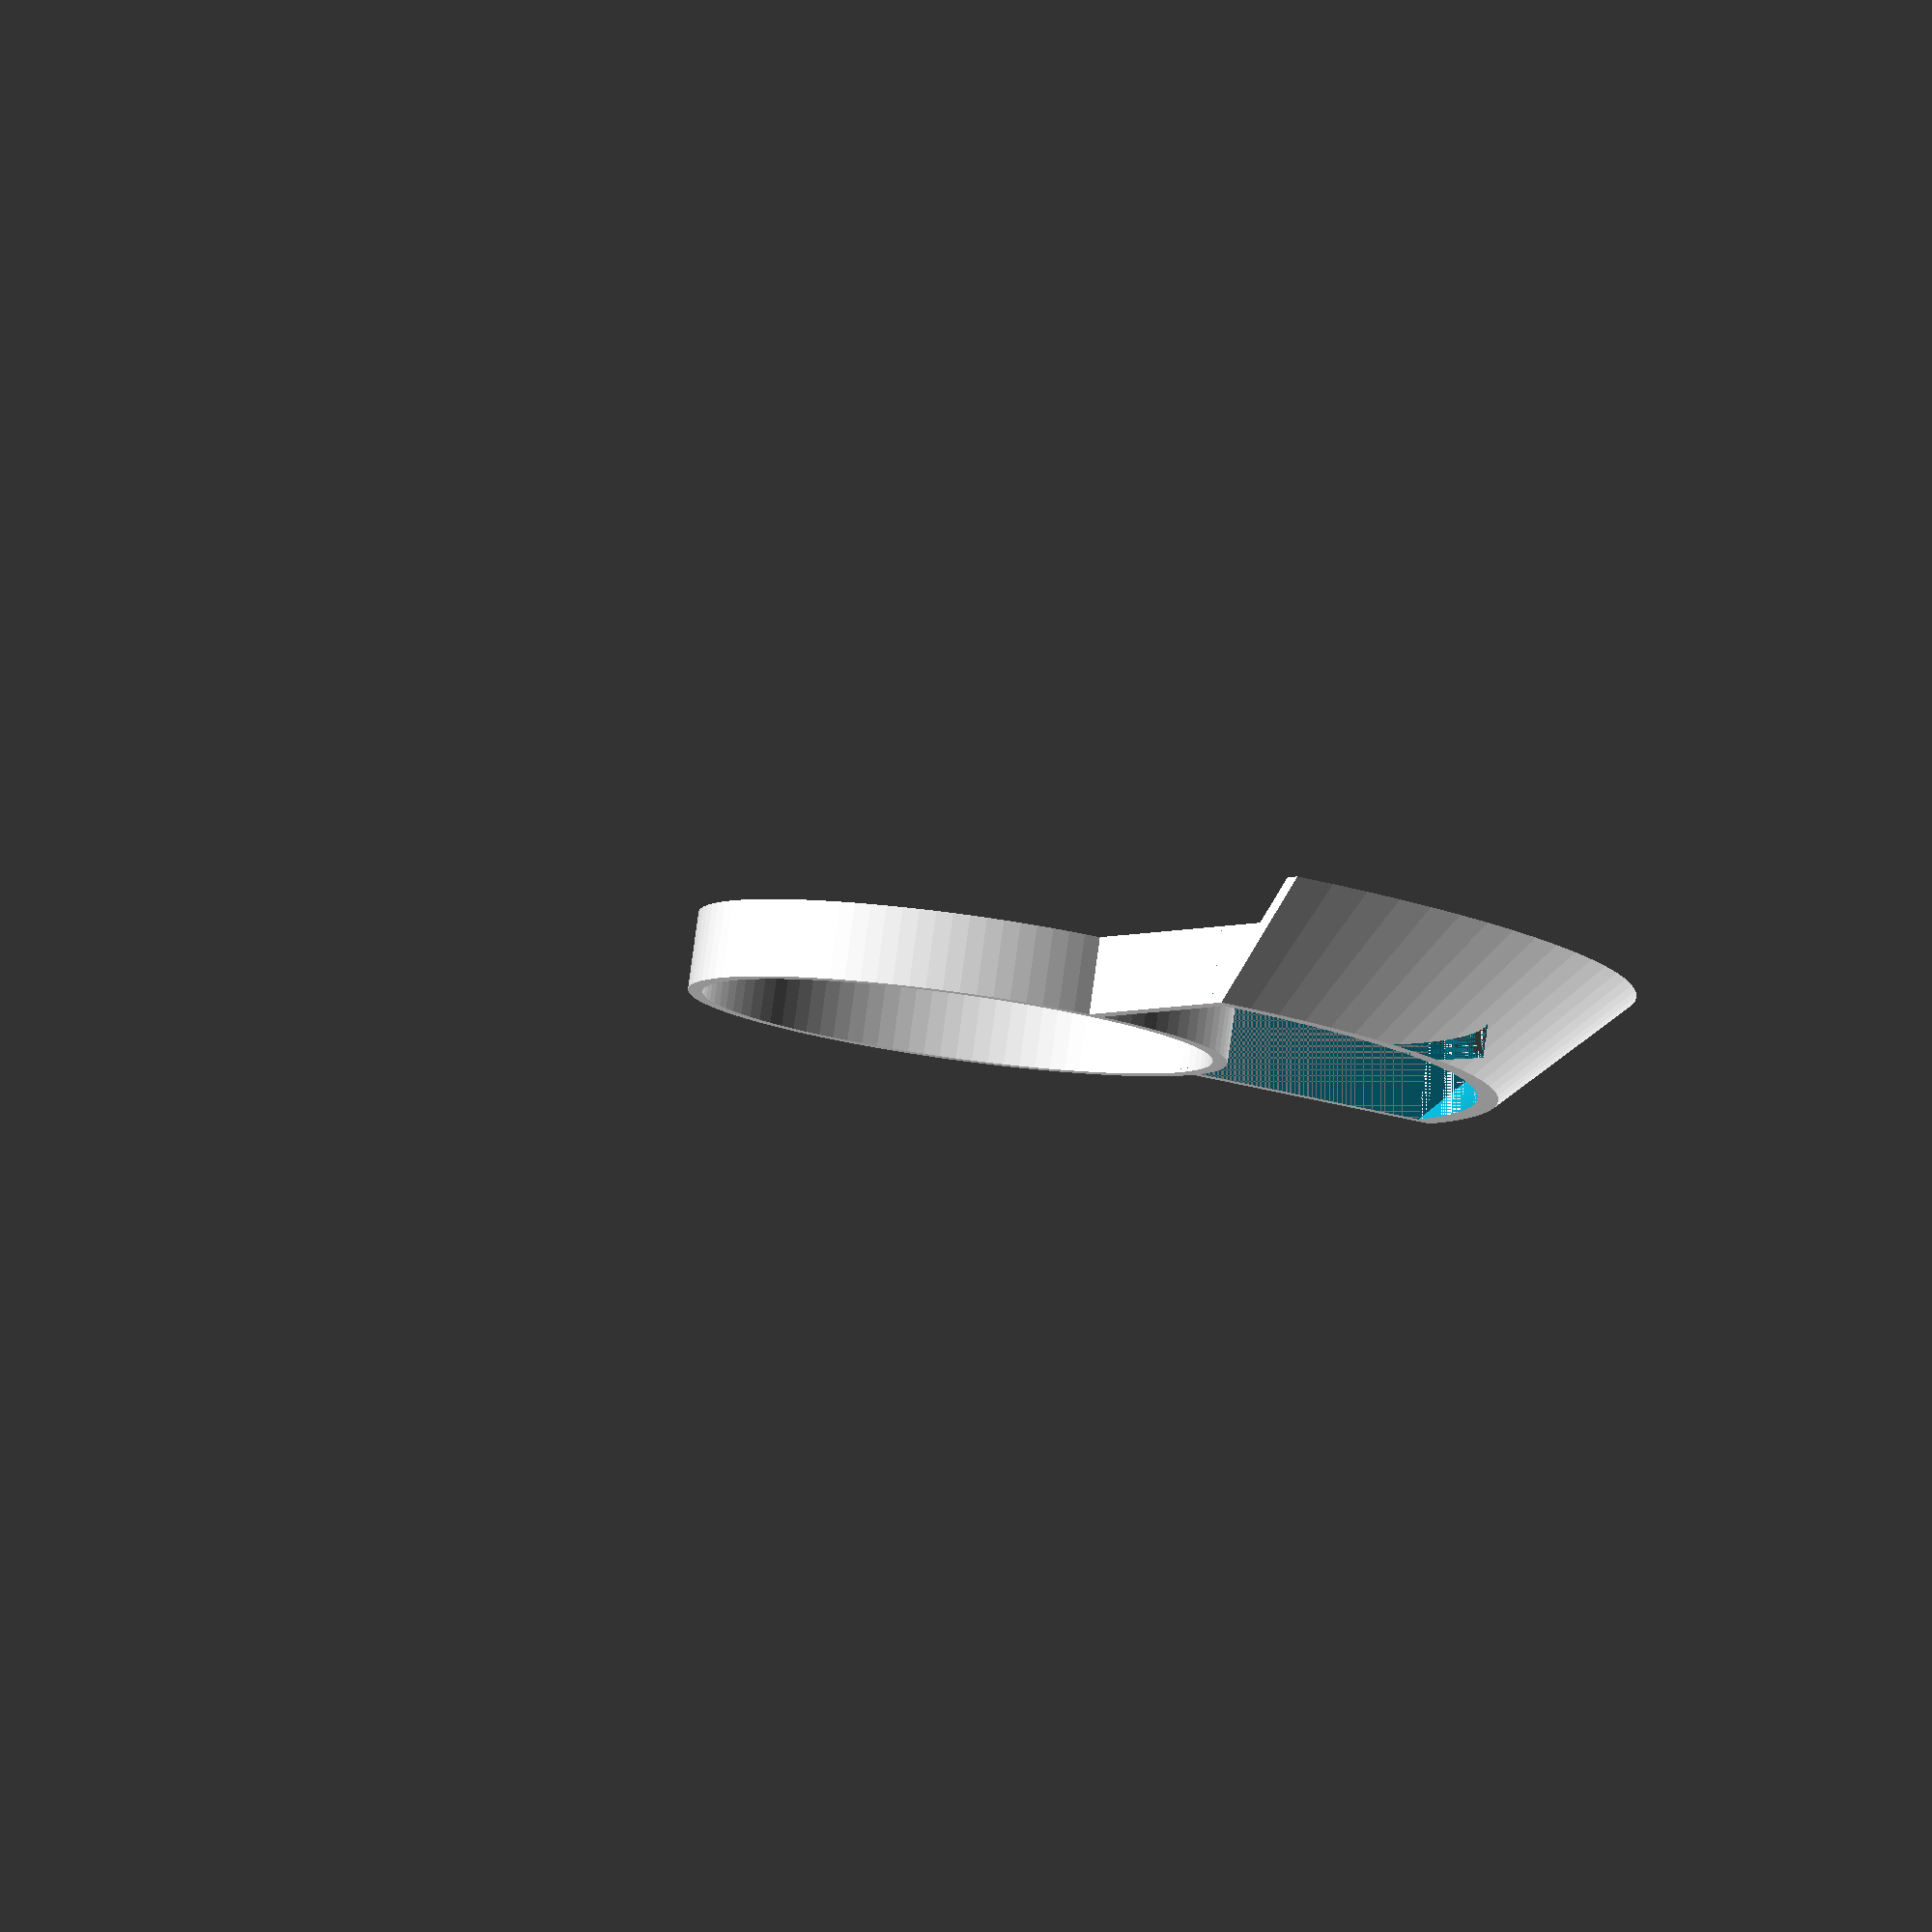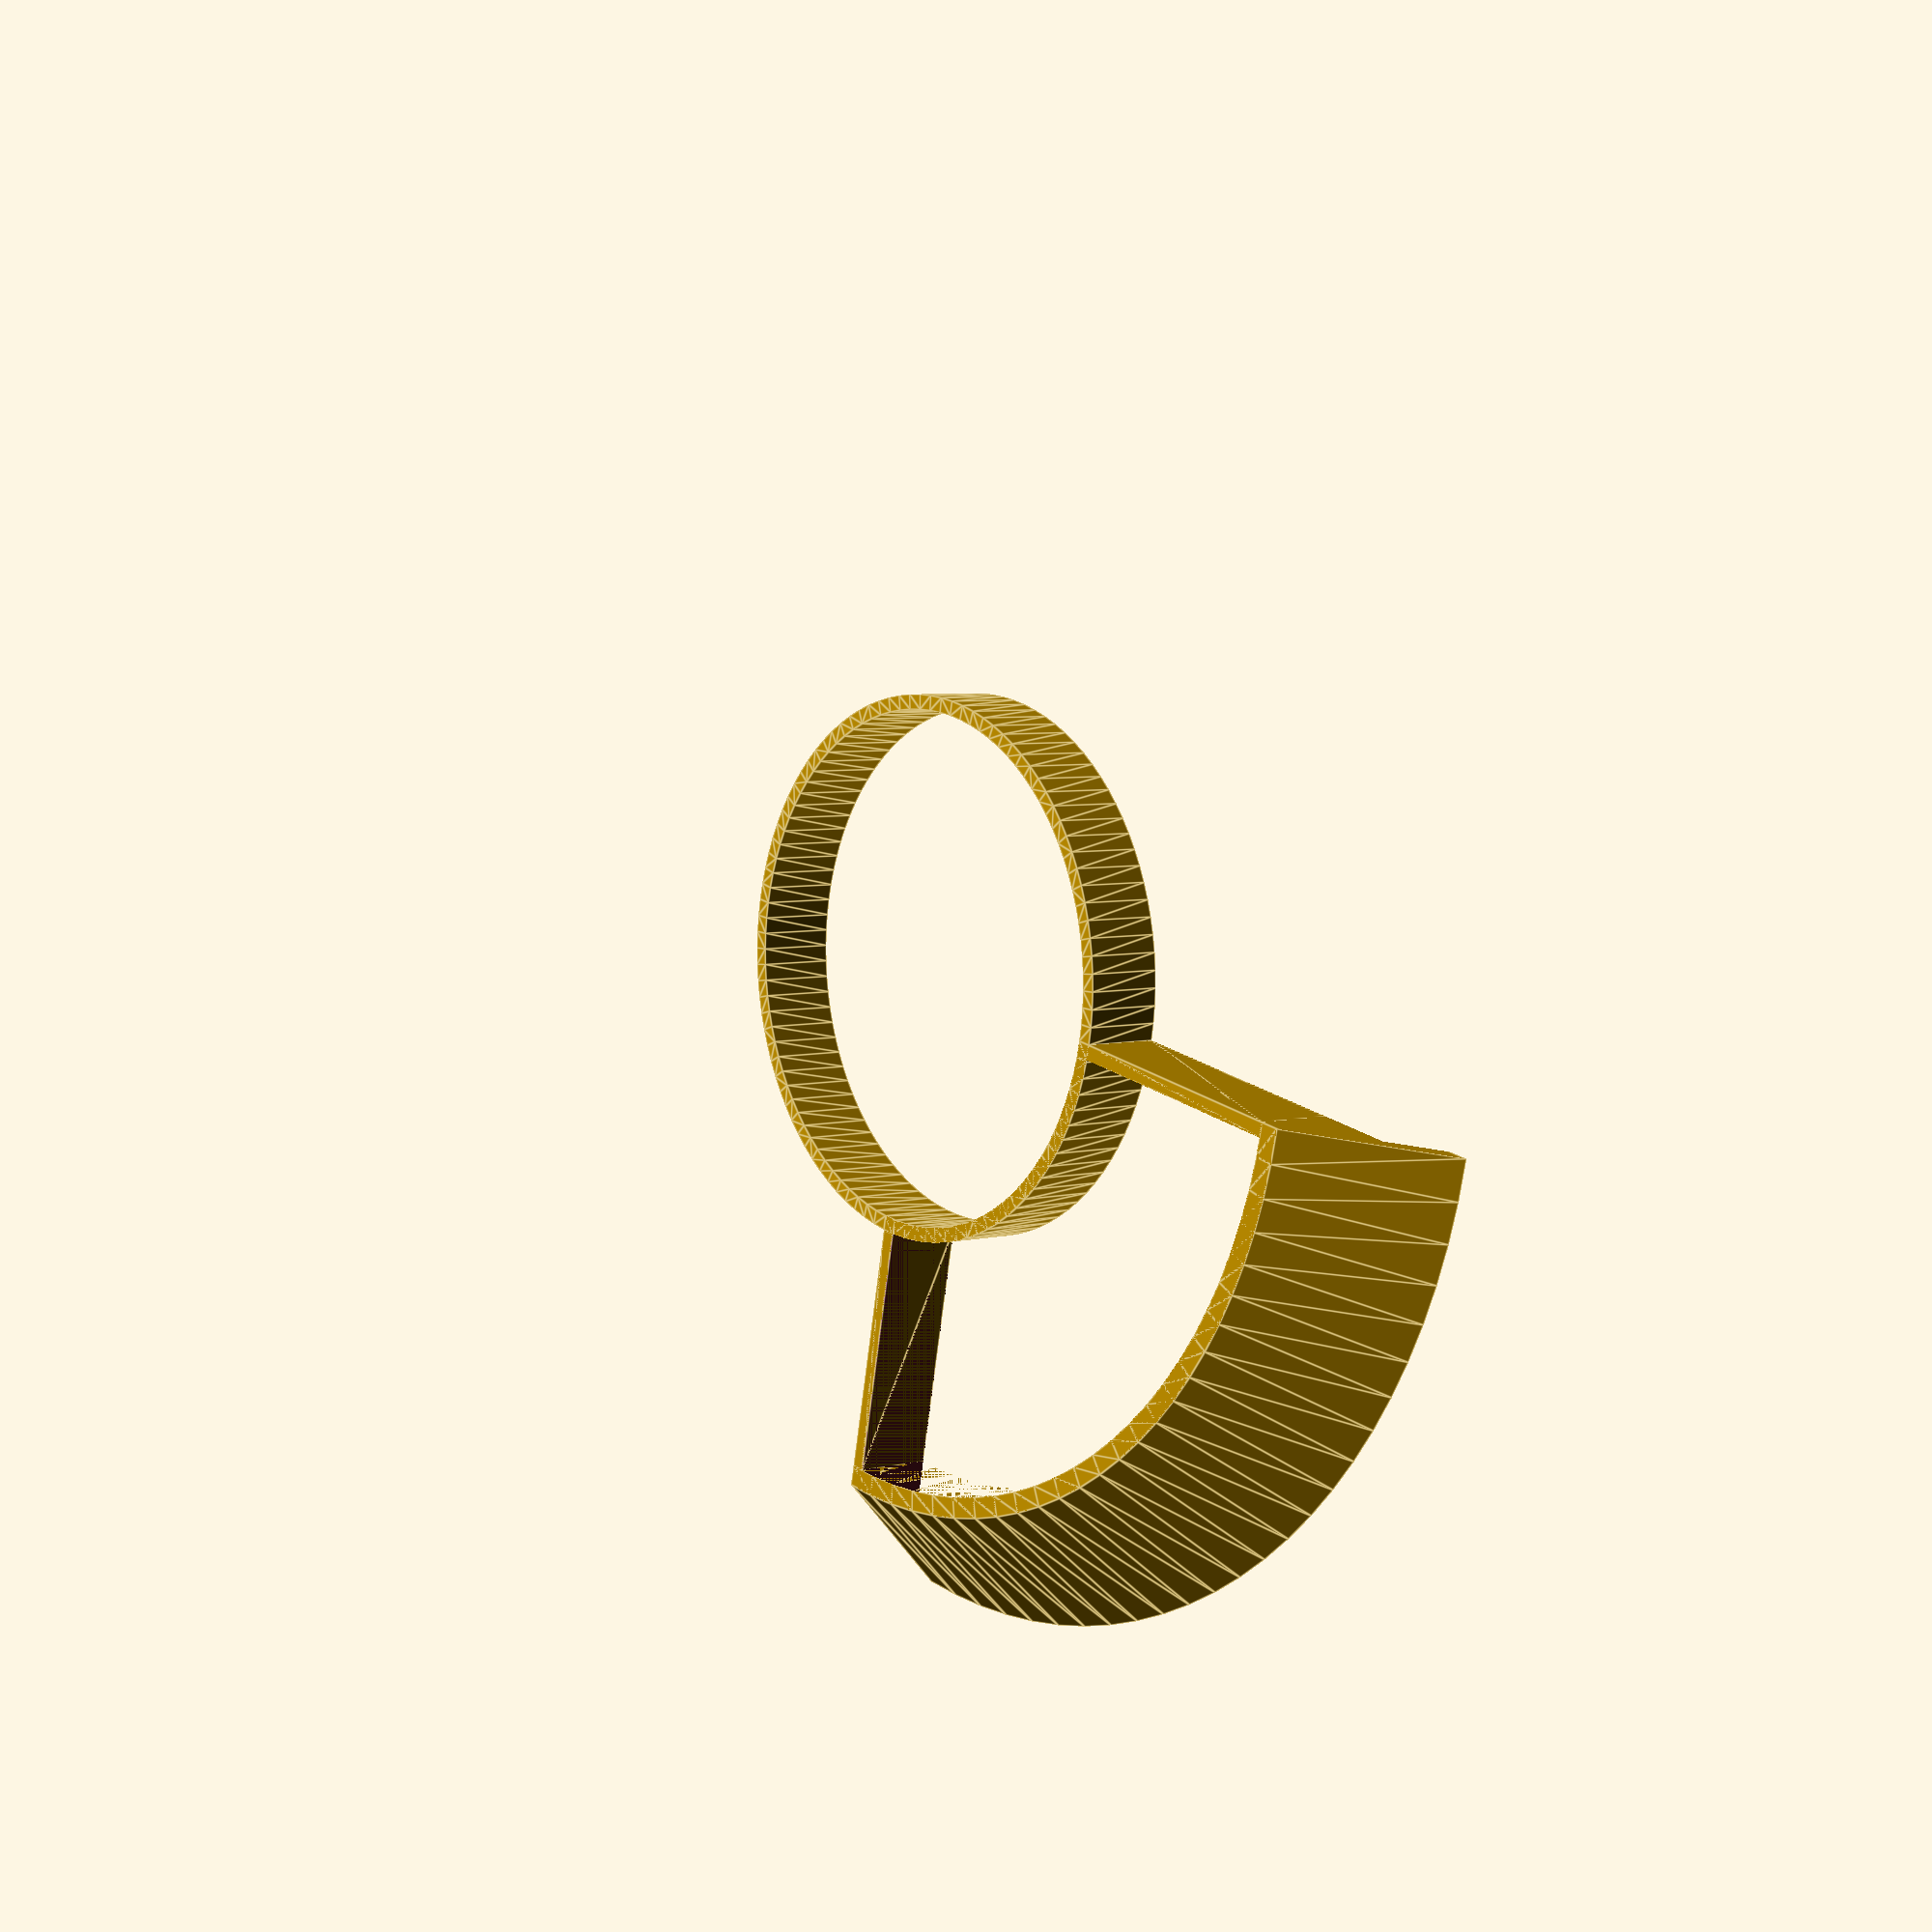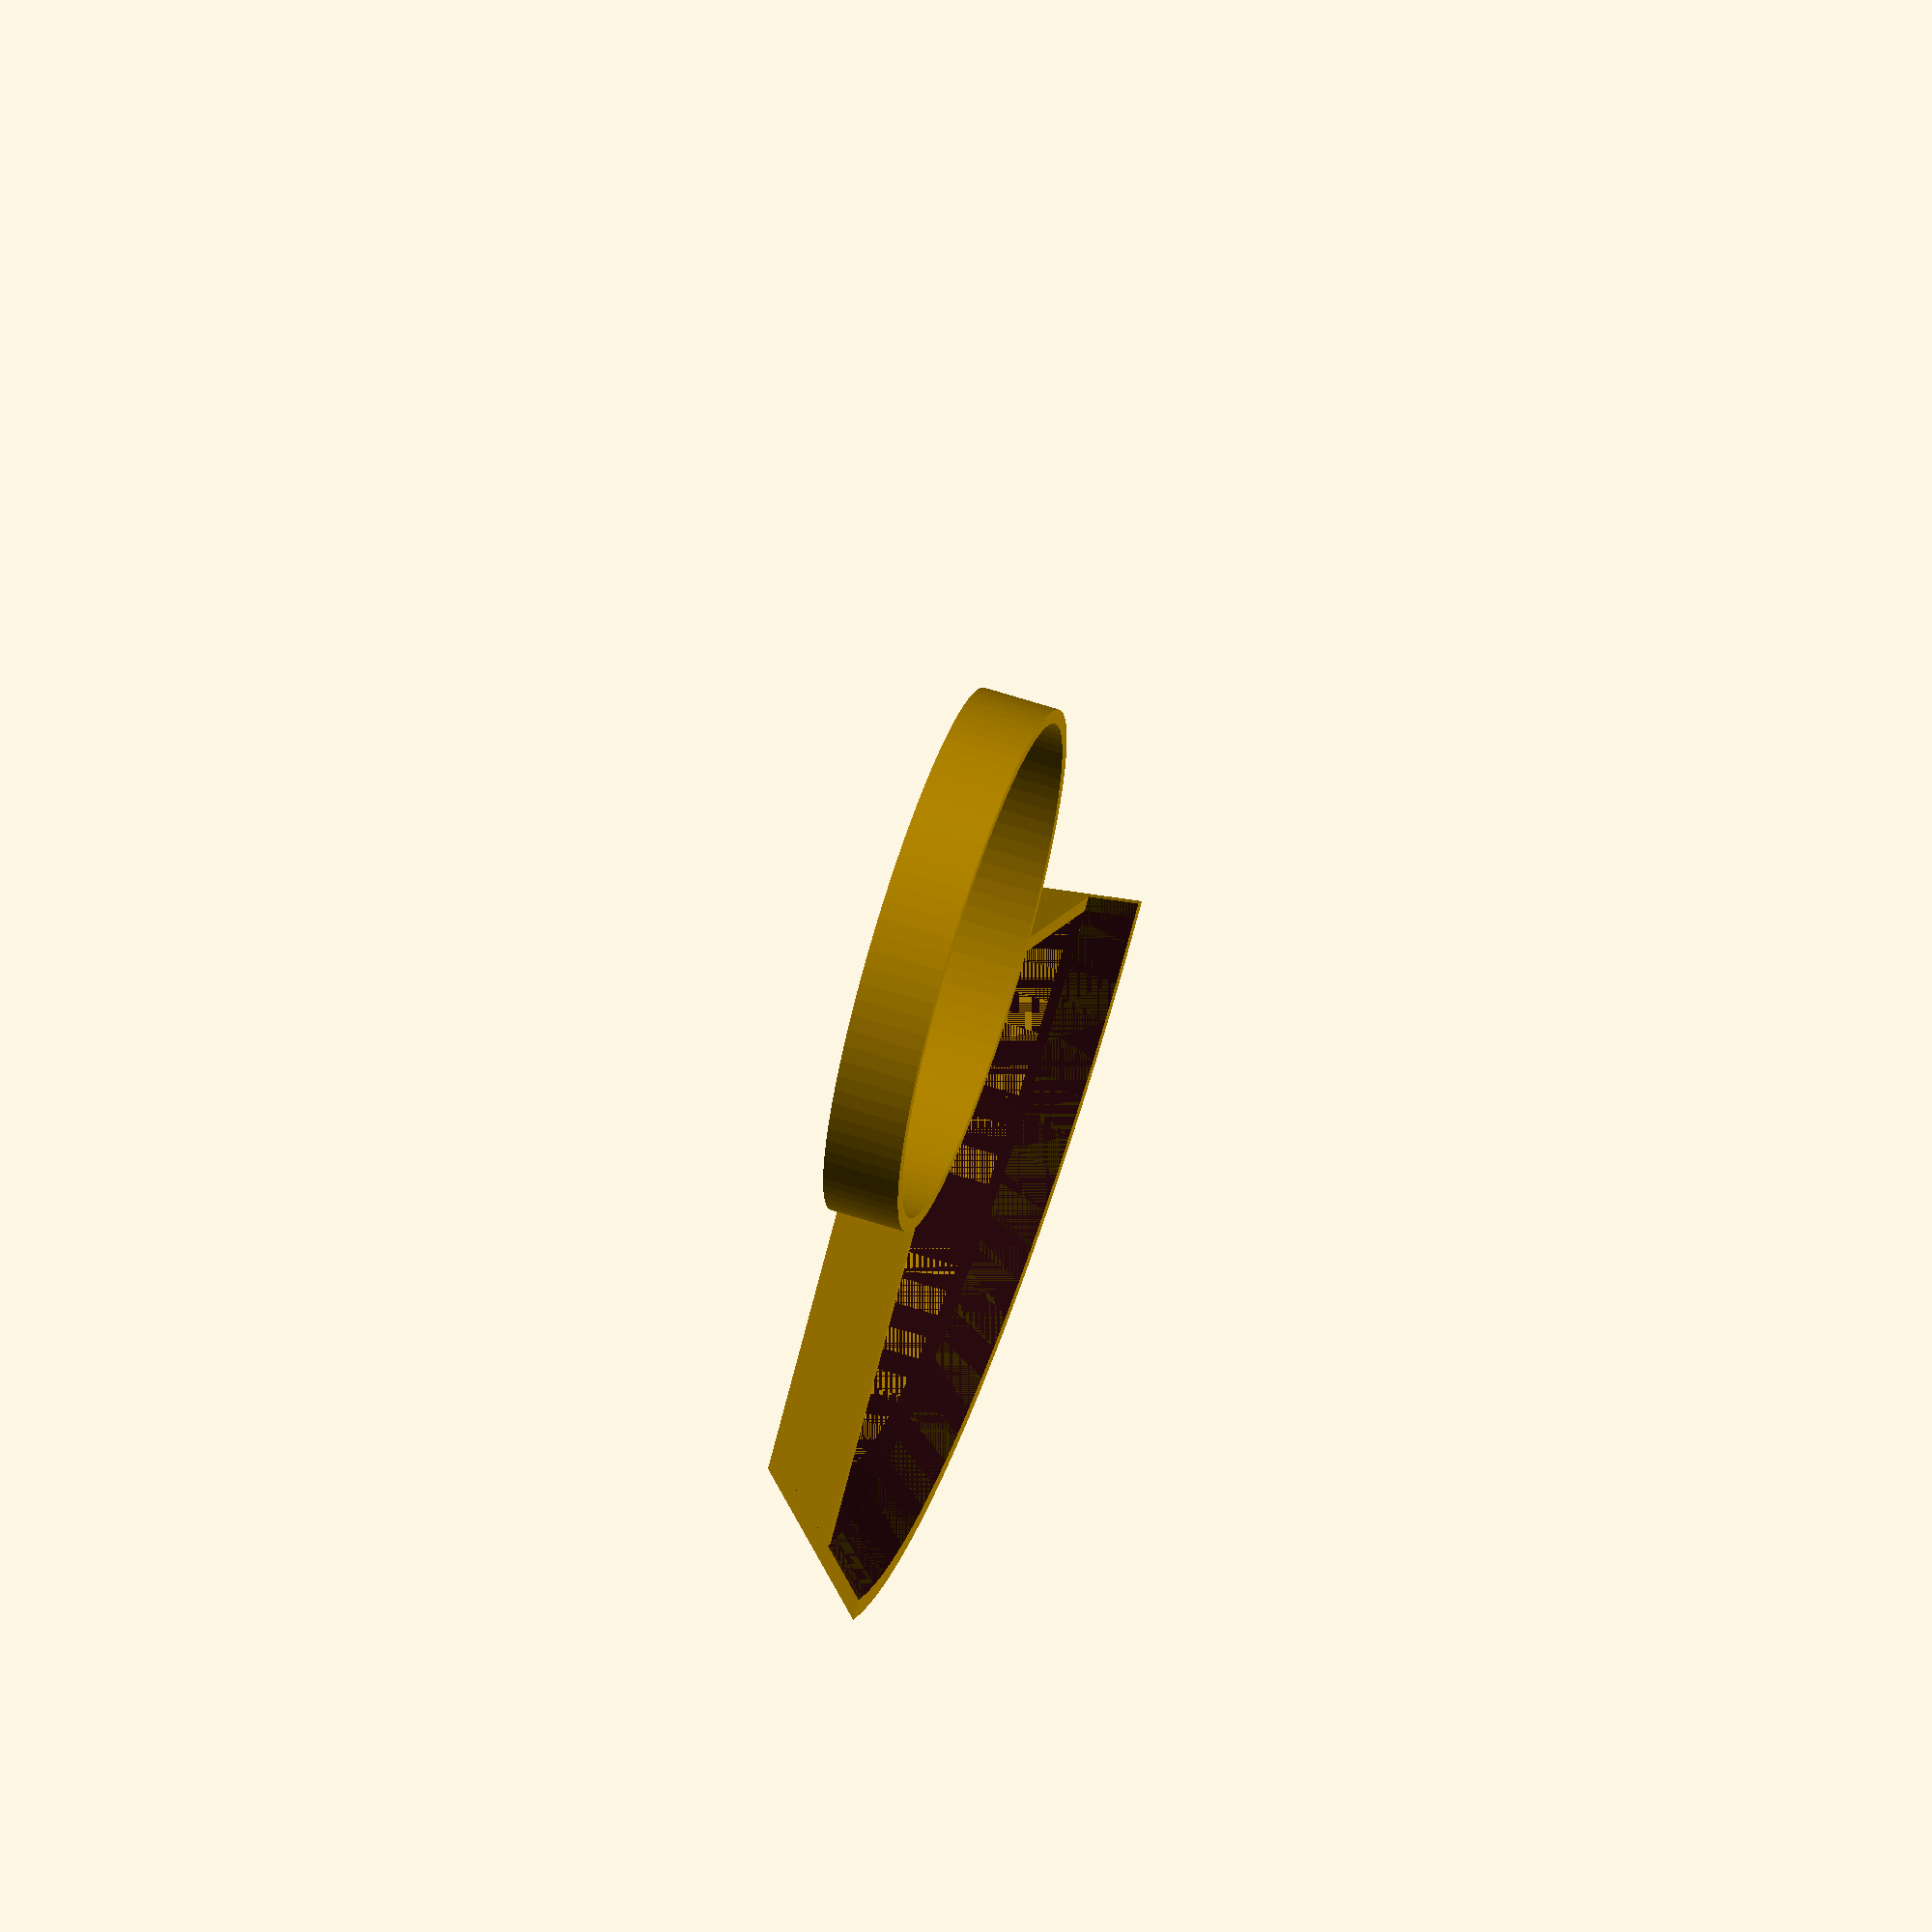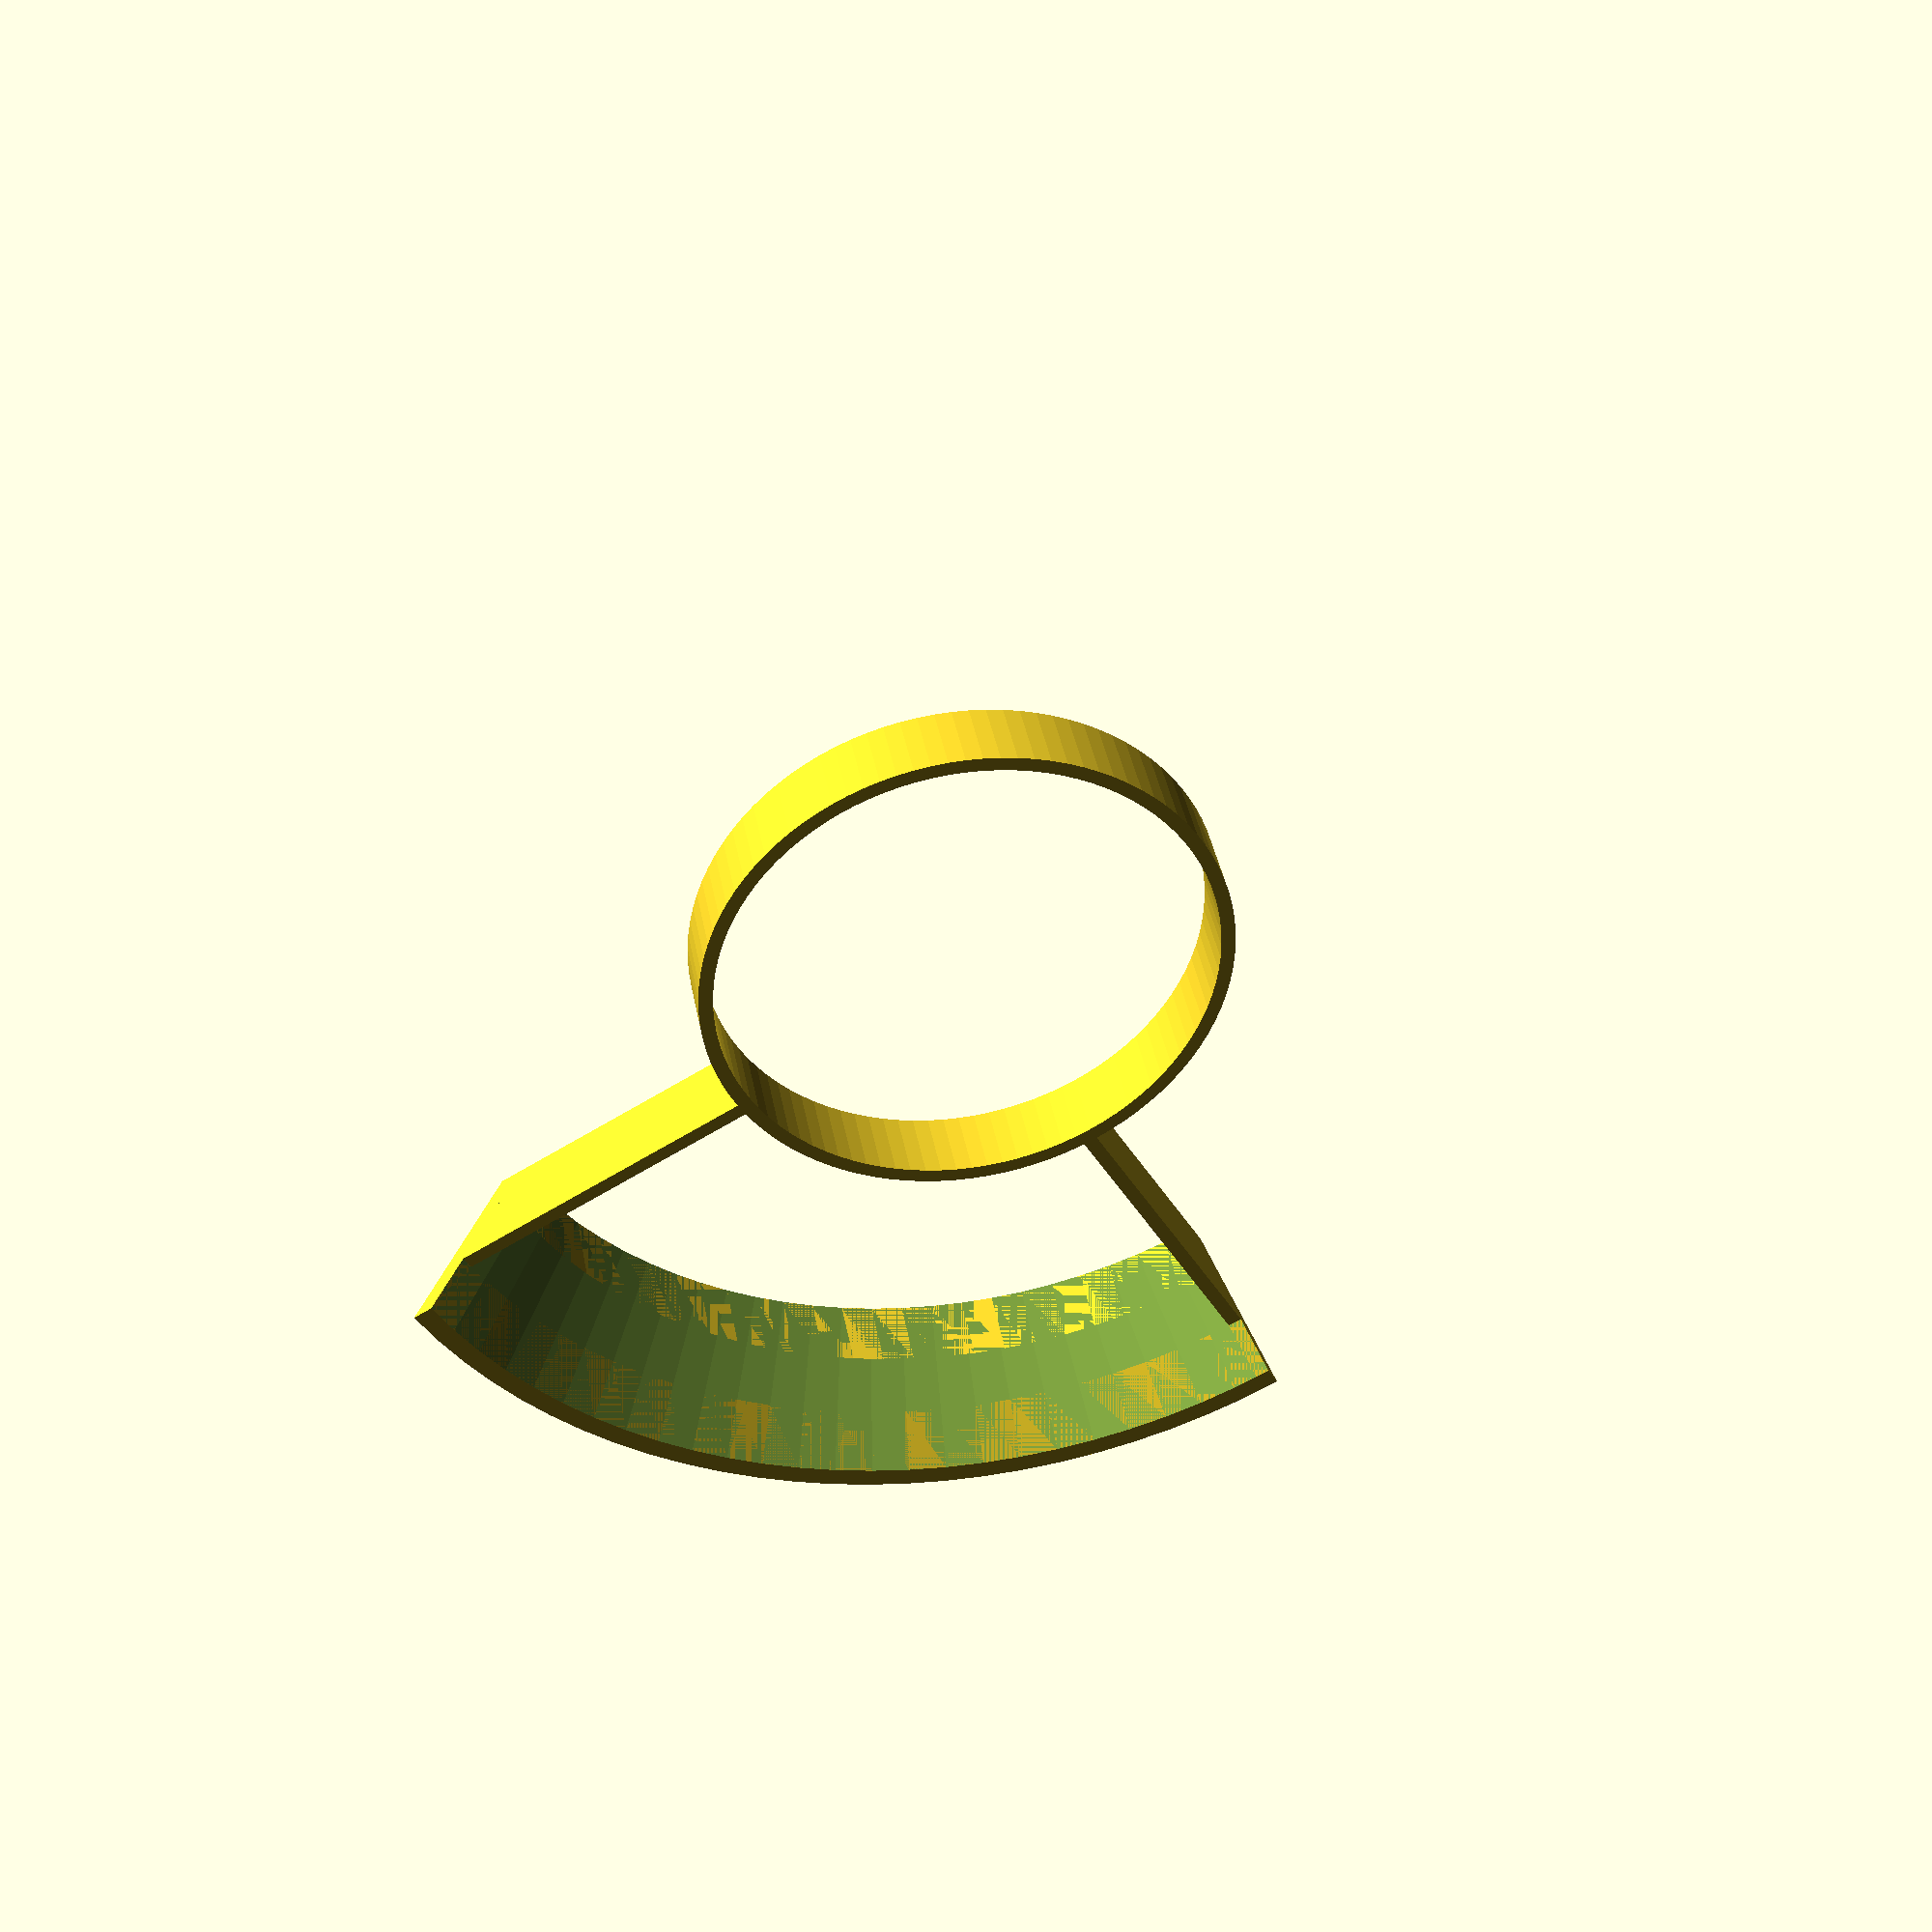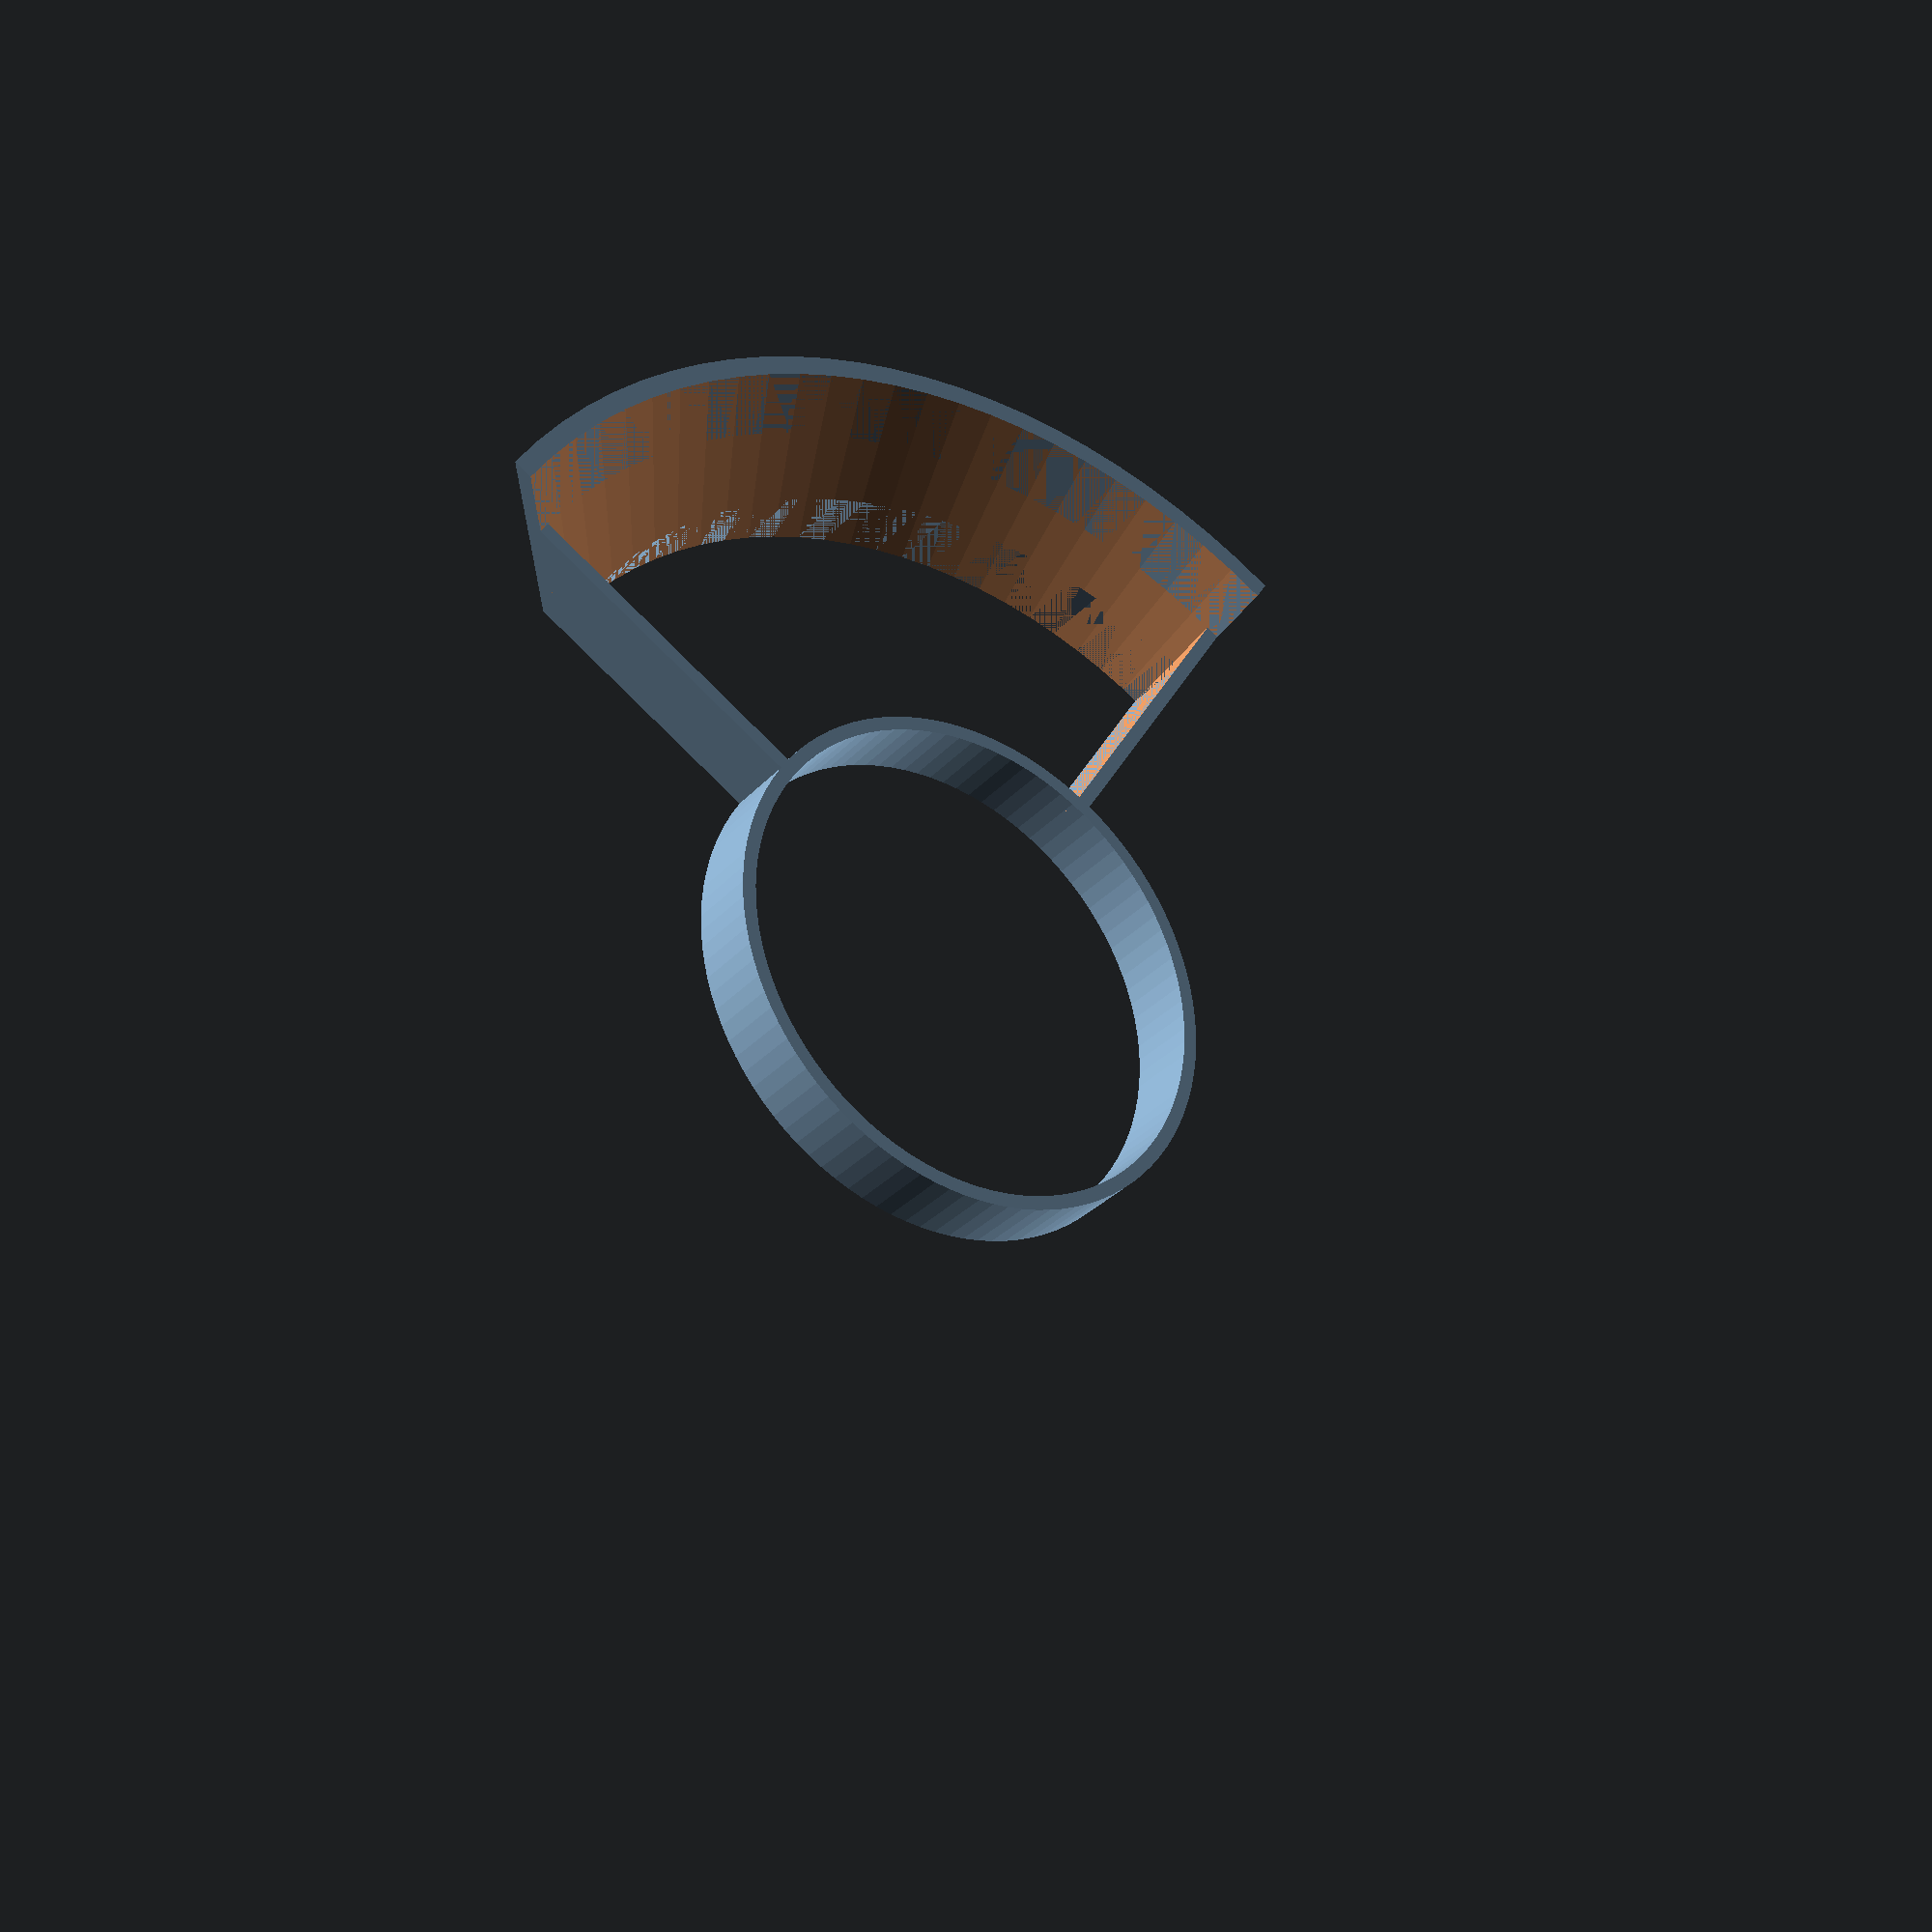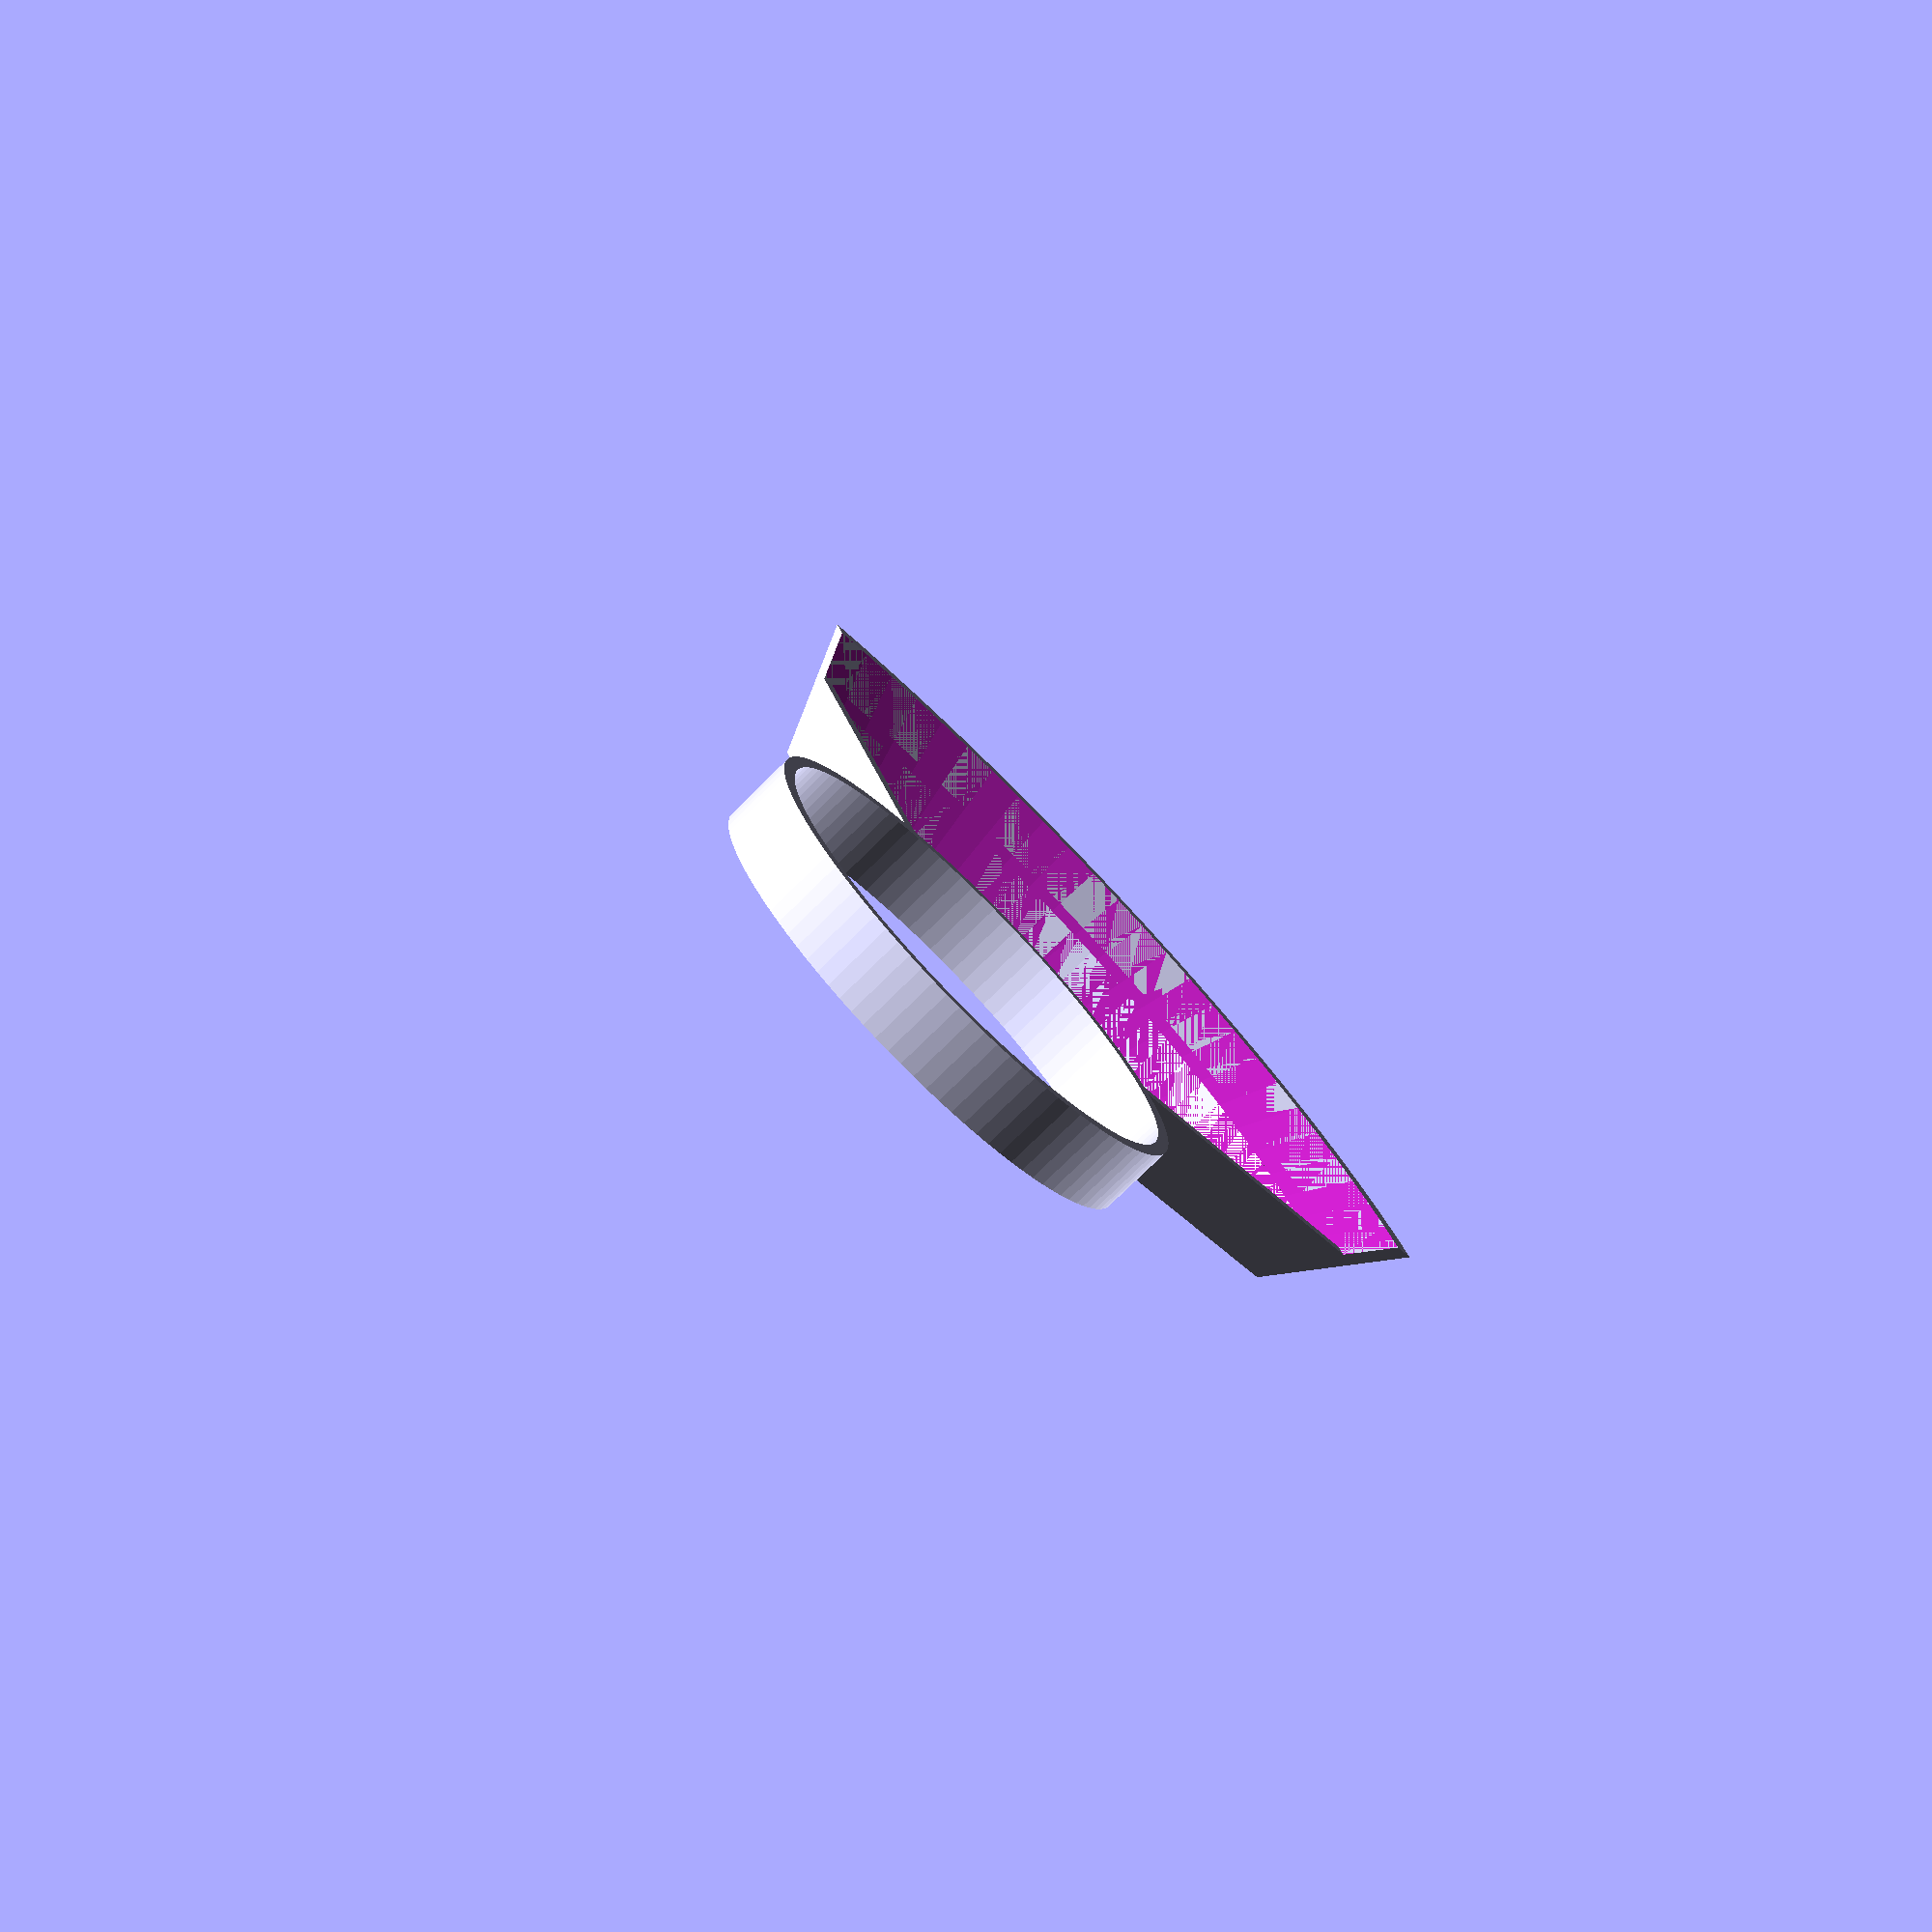
<openscad>
//  Amount of segments in a circle
$fn = 100;

//  Radius of the ring on your KitchenAid
mountRadius = 52.5;

//  Height of the attachment ring
mountHeight = 16;

//  Inner radius of your bowl
funnelBaseRadius = 107;

//  Overhang of the funnel at the top
funnelTopOverhang = 25;

funnelHeight = 25;

//  Wall thickness
thickness = 3;

//  Thickness of the bowl
outerThickness = 6;

rotate([0, 0, -90])
{
    funnelAssembly();
}

module funnelAssembly()
{
    union()
    {
        mountBase();
        funnel();
    }
}

module mountBase()
{
    linear_extrude(height = mountHeight)
    {
        difference()
        {
            union()
            {
                circle(r = mountRadius + thickness);
                square(funnelBaseRadius);
            }
            circle(r = mountRadius);
            difference()
            {
                translate([thickness, thickness, 0])
                {
                    square(funnelBaseRadius);
                }
                circle(r = mountRadius + thickness);
            }
        }
    }
}

module funnel()
{
    funnelAngle = atan(funnelHeight / funnelTopOverhang);
    tx = thickness / sin(funnelAngle);
    
    difference()
    {
        intersection()
        {
            cube([funnelBaseRadius + funnelTopOverhang + tx, funnelBaseRadius + funnelTopOverhang + tx, funnelHeight]);
            rotate_extrude()
            {
                rotate([0, 0, 0])
                {
                    polygon(    points  =   [   [funnelBaseRadius, 0],
                                                [funnelBaseRadius + tx, 0],
                                                [funnelBaseRadius + tx + funnelTopOverhang, funnelHeight],
                                                [funnelBaseRadius + funnelTopOverhang, funnelHeight],
                                                [funnelBaseRadius + mountHeight / tan(funnelAngle), mountHeight],
                                                [funnelBaseRadius, mountHeight],
                                            ]);
                }
            }
        }
        intersection()
        {
            translate([thickness, thickness, 0])
            {
                cube([funnelBaseRadius + funnelTopOverhang + tx, funnelBaseRadius + funnelTopOverhang + tx, funnelHeight]);
            }
            rotate_extrude()
            {
                rotate([0, 0, 0])
                {
                    polygon(    points  =   [   [funnelBaseRadius, 0],
                                                [funnelBaseRadius, funnelHeight],
                                                [funnelBaseRadius + funnelTopOverhang, funnelHeight],
                                            ]);
                }
            }
        }
    }
}
</openscad>
<views>
elev=277.2 azim=150.8 roll=187.8 proj=o view=wireframe
elev=175.4 azim=258.2 roll=308.2 proj=p view=edges
elev=296.0 azim=55.5 roll=288.1 proj=o view=solid
elev=320.1 azim=60.5 roll=349.7 proj=p view=solid
elev=31.1 azim=211.6 roll=326.1 proj=p view=wireframe
elev=255.3 azim=66.7 roll=225.2 proj=p view=wireframe
</views>
